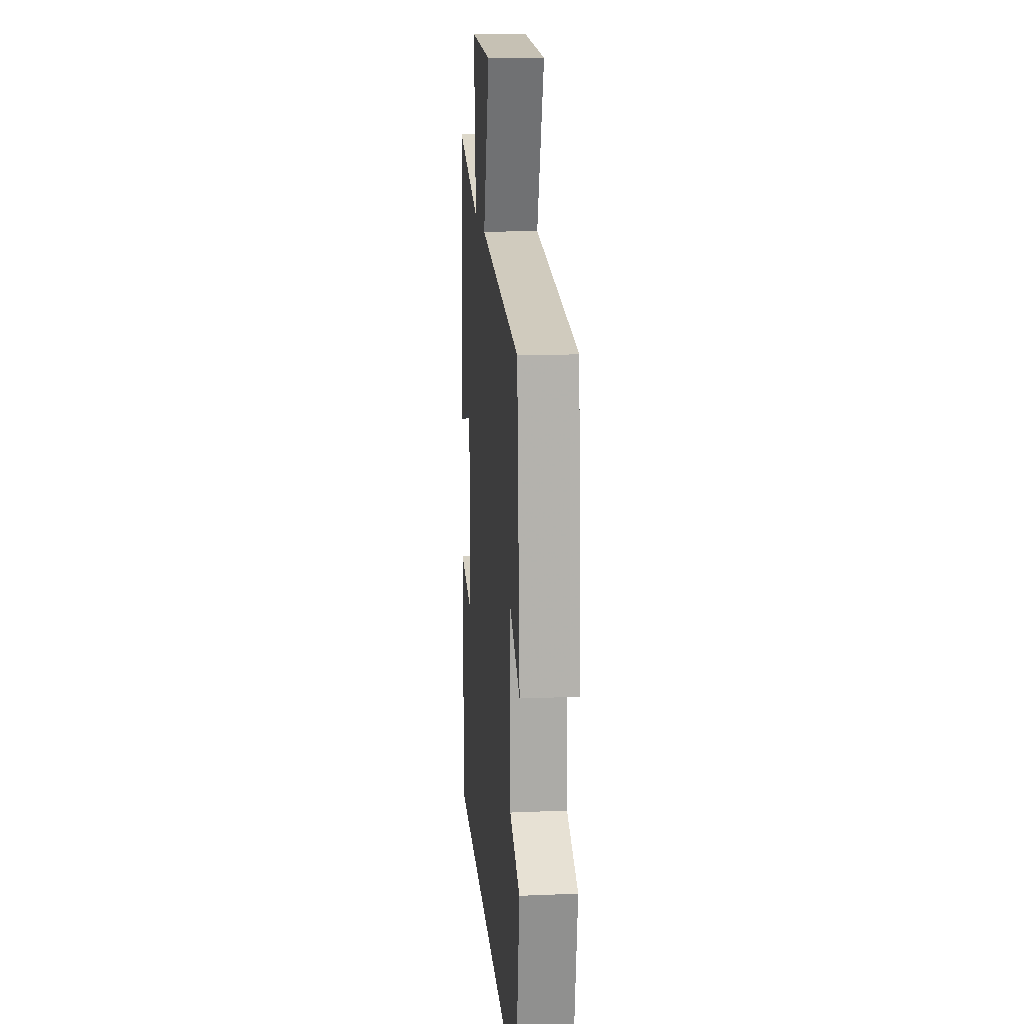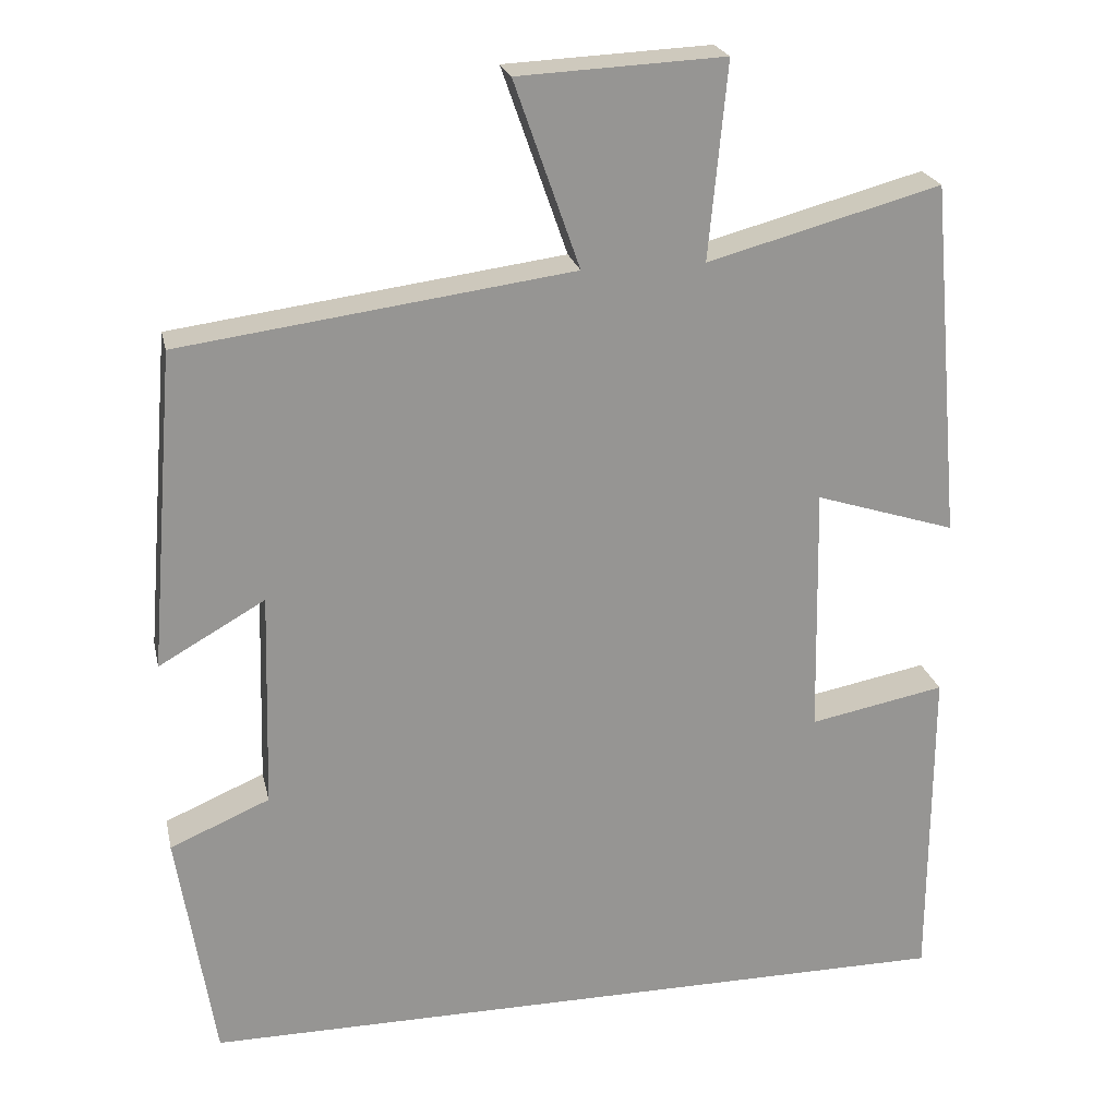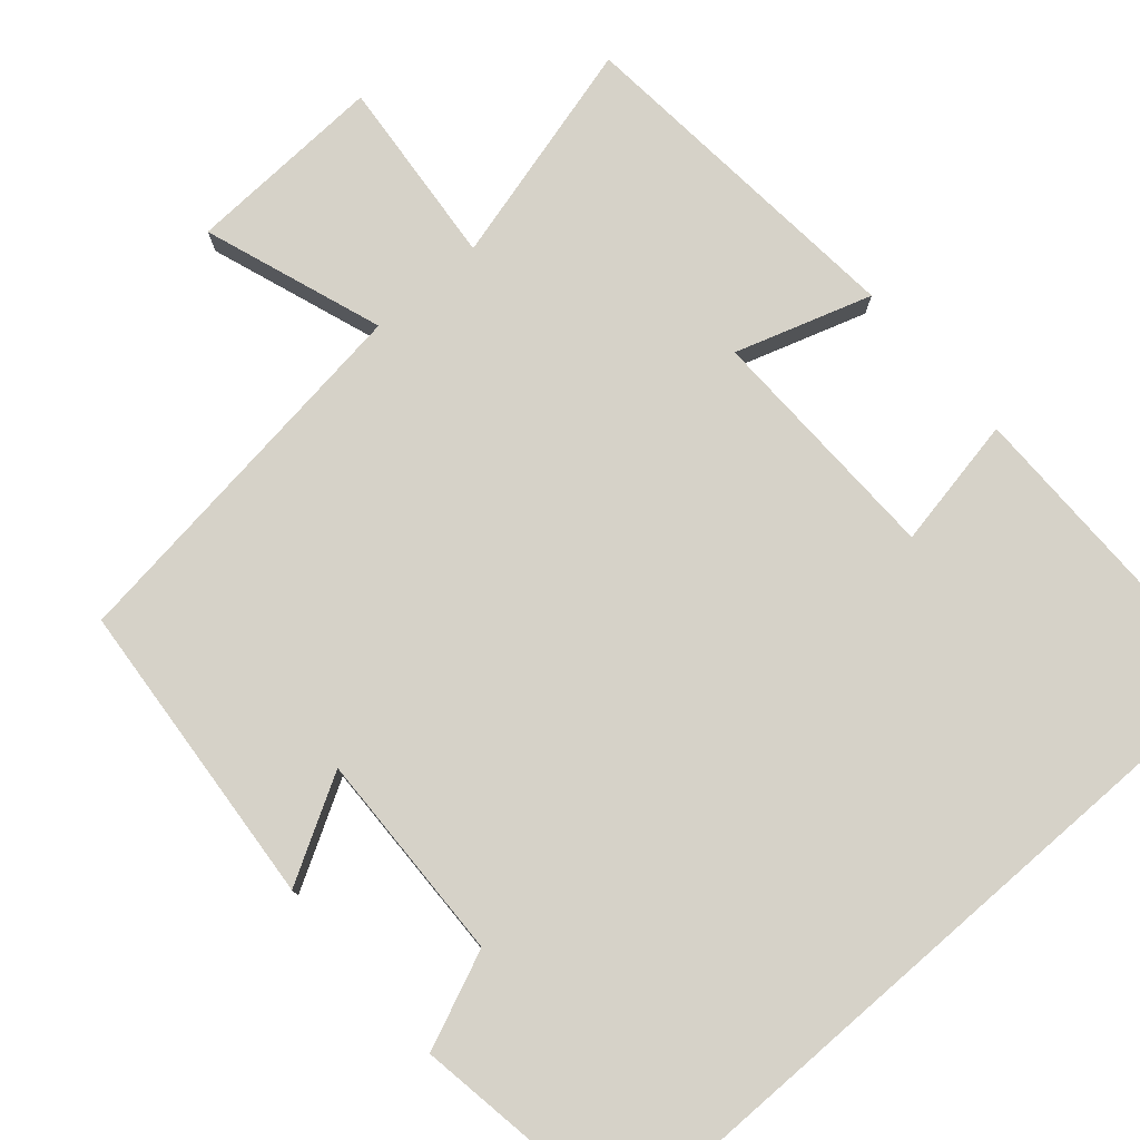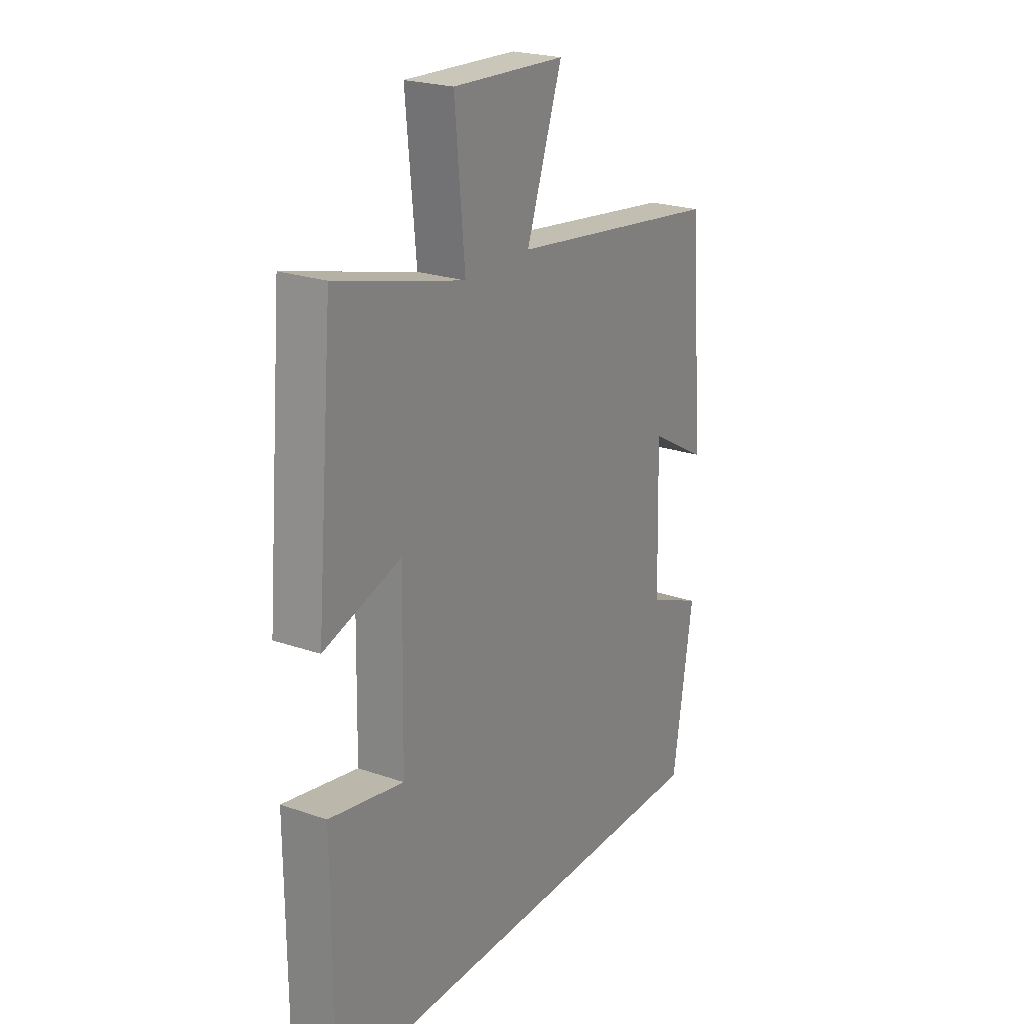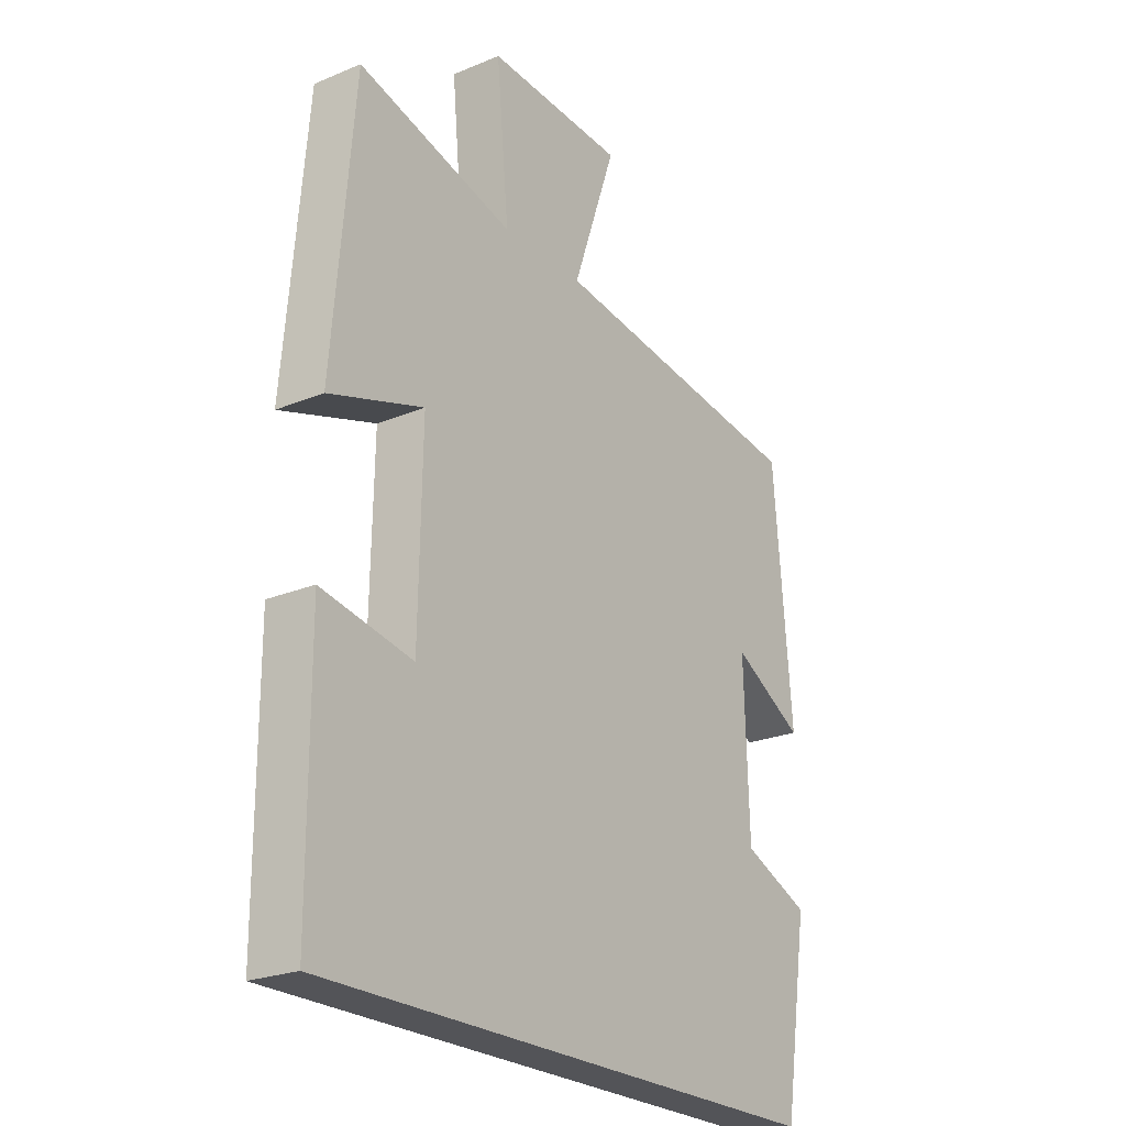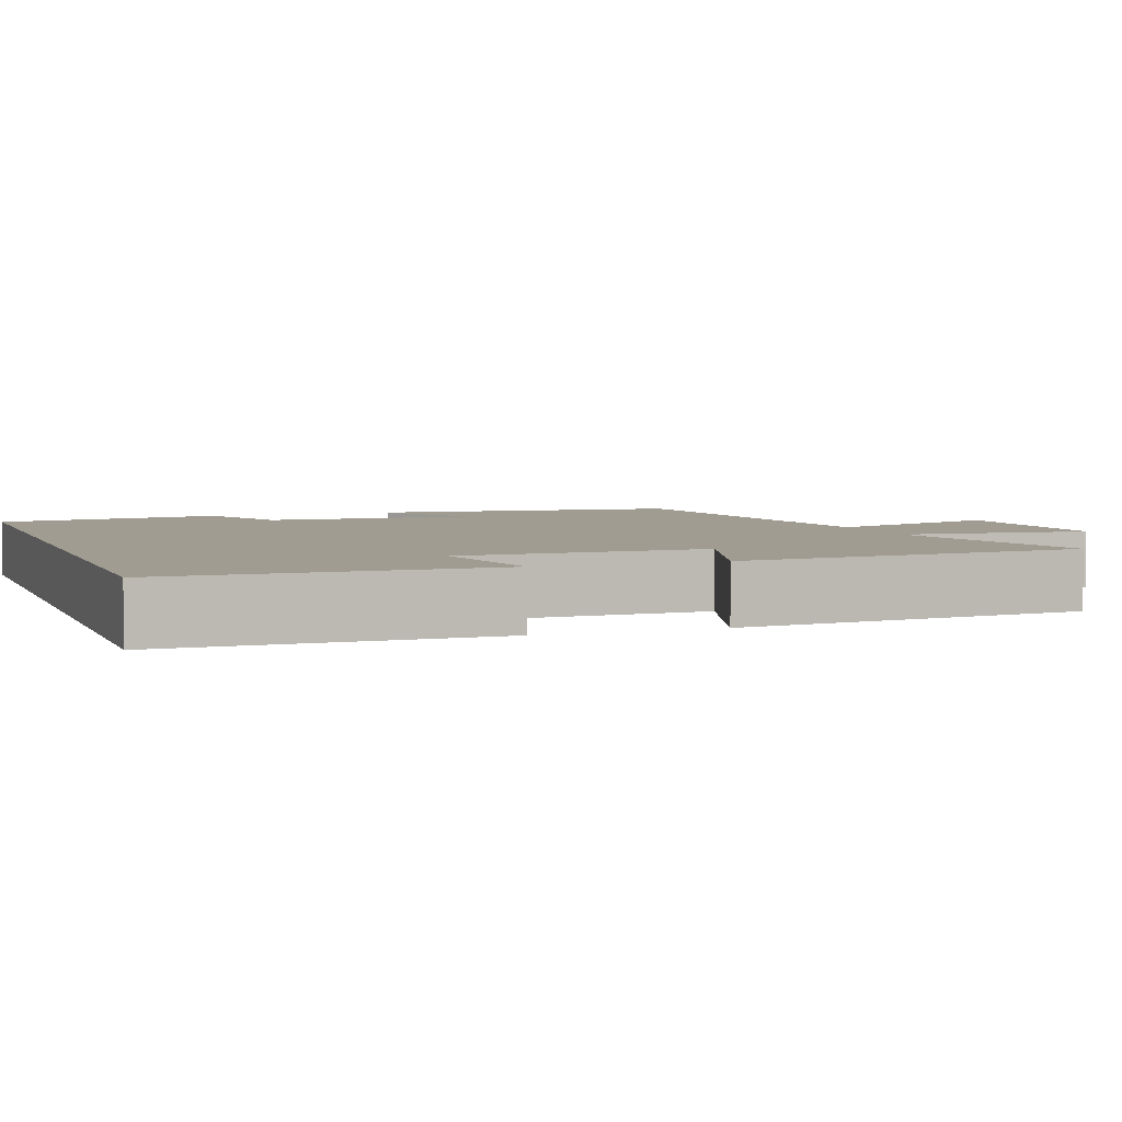
<metadata>
{"format":"obj","ext":"obj","renderer":"f3d","projection":"perspective","resolution":1024,"background":"white","views":[{"elev":15.8,"azim":85.0,"up":"+Z"},{"elev":22.7,"azim":167.6,"up":"+Z"},{"elev":77.6,"azim":139.0,"up":"+Y"},{"elev":23.2,"azim":-59.5,"up":"+Z"},{"elev":-23.6,"azim":-55.2,"up":"+Z"},{"elev":4.3,"azim":-109.4,"up":"+Y"}]}
</metadata>
<code>
v 0.454 0.07 -0.5
v -0.499 0.07 -0.5
v -0.5 0.07 -0.091
v -0.331 0.07 -0.123
v -0.325 0.07 0.189
v -0.5 0.07 0.133
v -0.461 0.07 0.578
v -0.171 0.07 0.5
v -0.194 0.07 0.743
v 0.062 0.07 0.731
v -0.019 0.07 0.5
v 0.467 0.07 0.436
v 0.5 0.07 0.04
v 0.368 0.07 0.115
v 0.376 0.07 -0.155
v 0.5 0.07 -0.208
v 0.454 0 -0.5
v -0.499 0 -0.5
v -0.5 0 -0.091
v -0.331 0 -0.123
v -0.325 0 0.189
v -0.5 0 0.133
v -0.461 0 0.578
v -0.171 0 0.5
v -0.194 0 0.743
v 0.062 0 0.731
v -0.019 0 0.5
v 0.467 0 0.436
v 0.5 0 0.04
v 0.368 0 0.115
v 0.376 0 -0.155
v 0.5 0 -0.208
f 15 16 1 2
f 14 15 2
f 11 12 13 14
f 11 14 2
f 8 9 10 11
f 5 6 7 8
f 4 5 8 11
f 2 3 4
f 2 4 11
f 18 17 32 31
f 18 31 30
f 30 29 28 27
f 18 30 27
f 27 26 25 24
f 24 23 22 21
f 27 24 21 20
f 20 19 18
f 27 20 18
f 1 17 18 2
f 2 18 19 3
f 3 19 20 4
f 4 20 21 5
f 5 21 22 6
f 6 22 23 7
f 7 23 24 8
f 8 24 25 9
f 9 25 26 10
f 10 26 27 11
f 11 27 28 12
f 12 28 29 13
f 13 29 30 14
f 14 30 31 15
f 15 31 32 16
f 16 32 17 1

</code>
